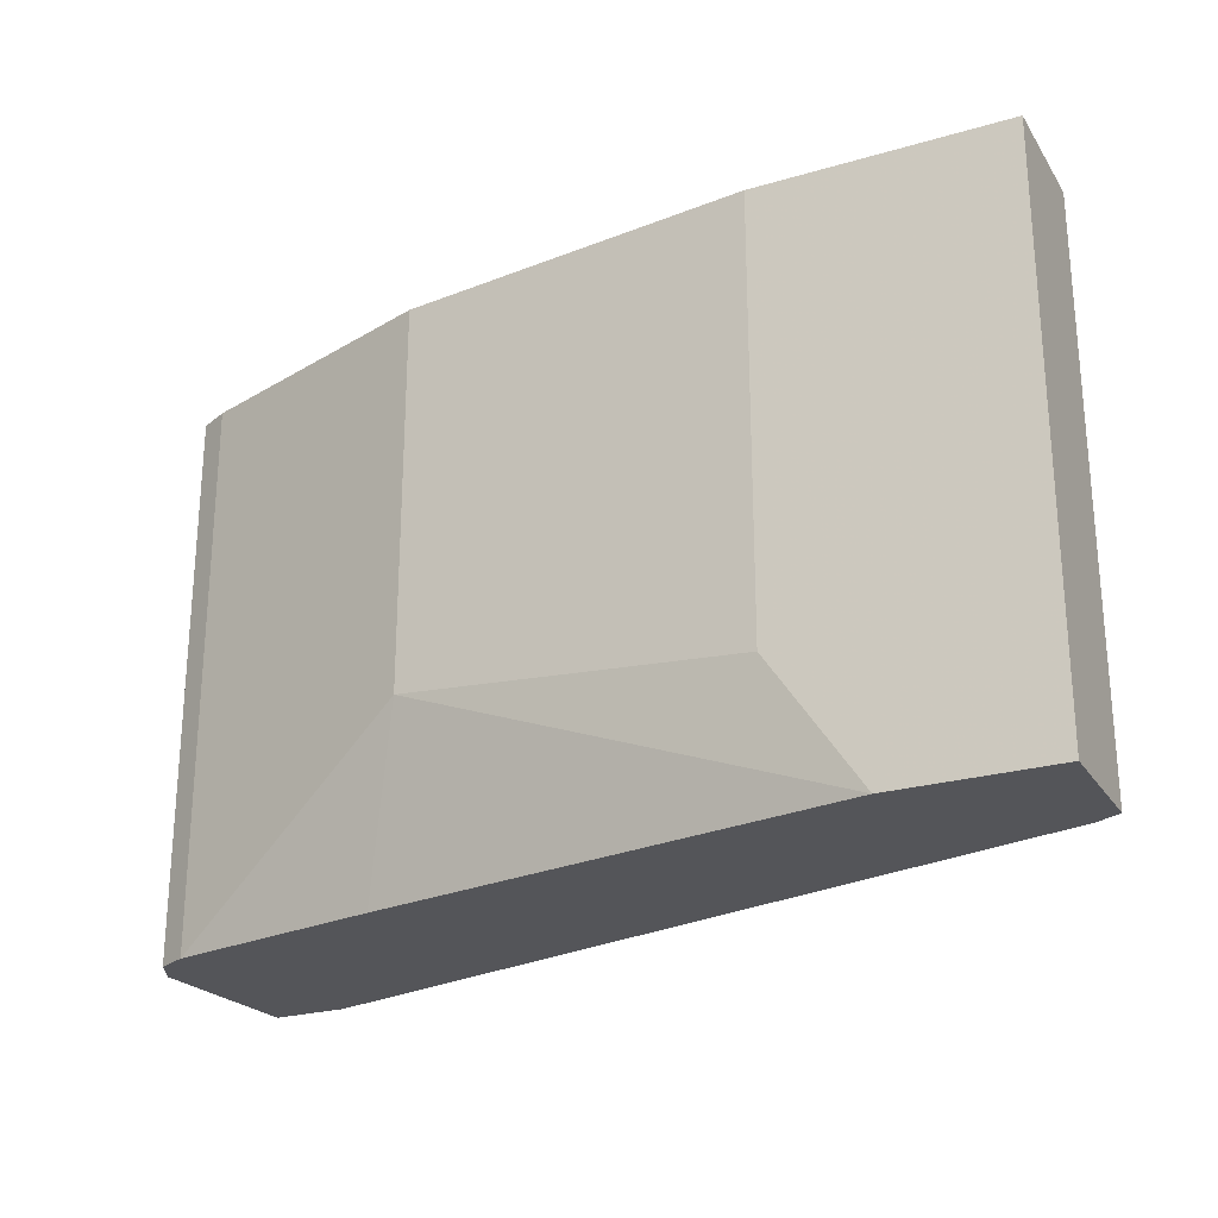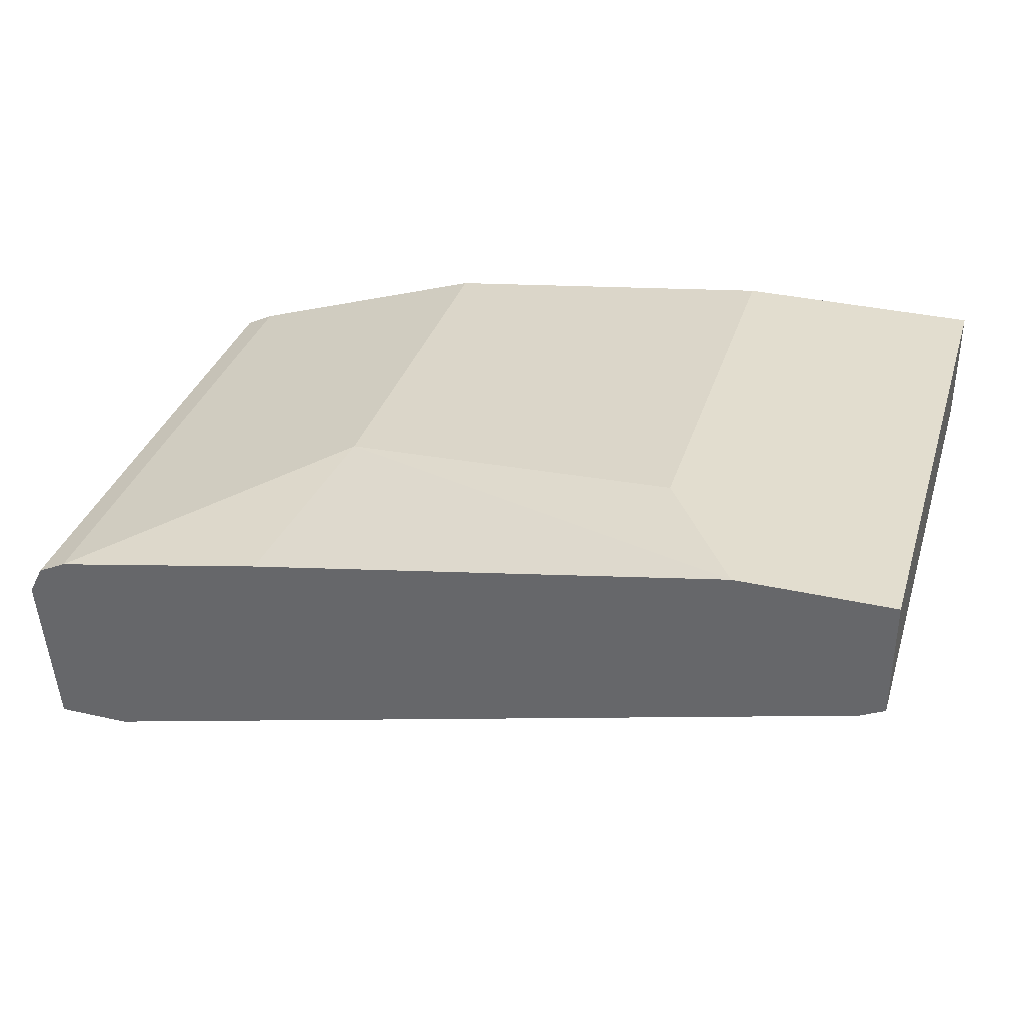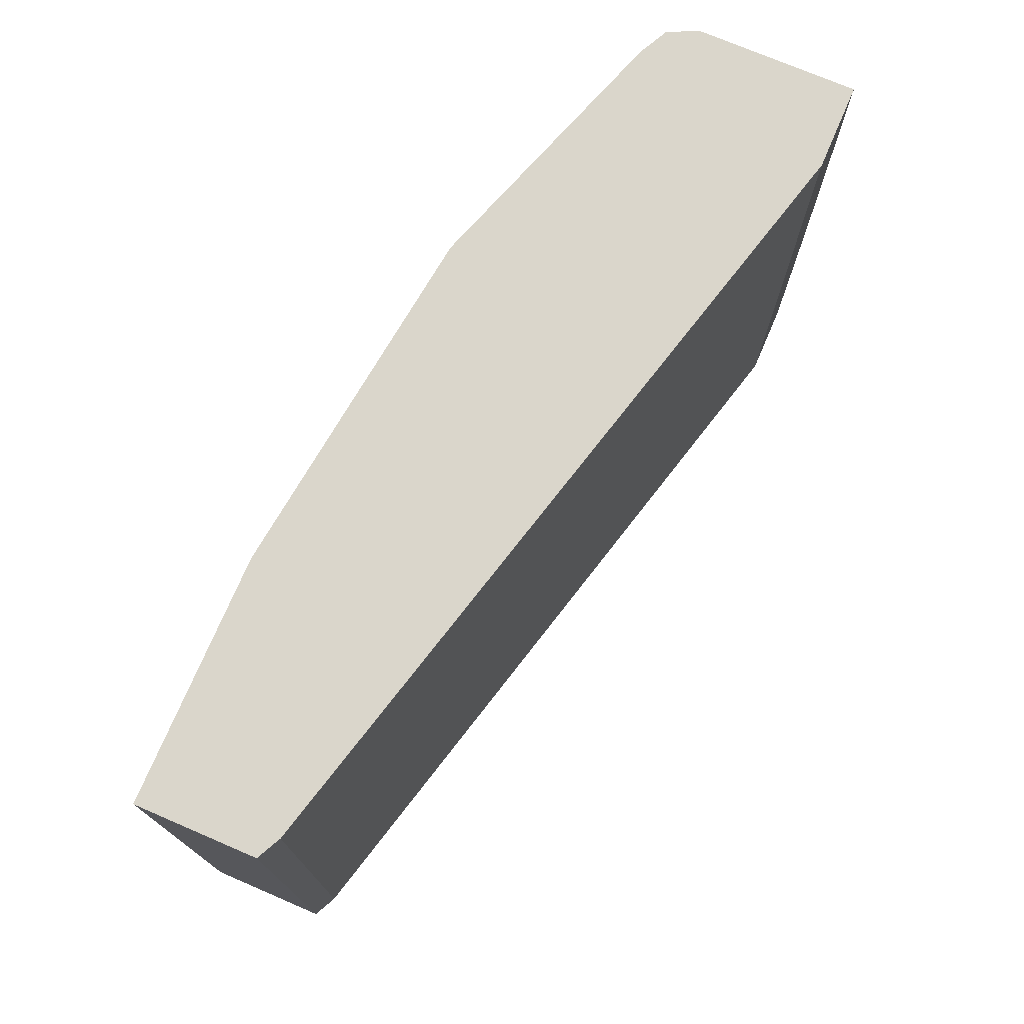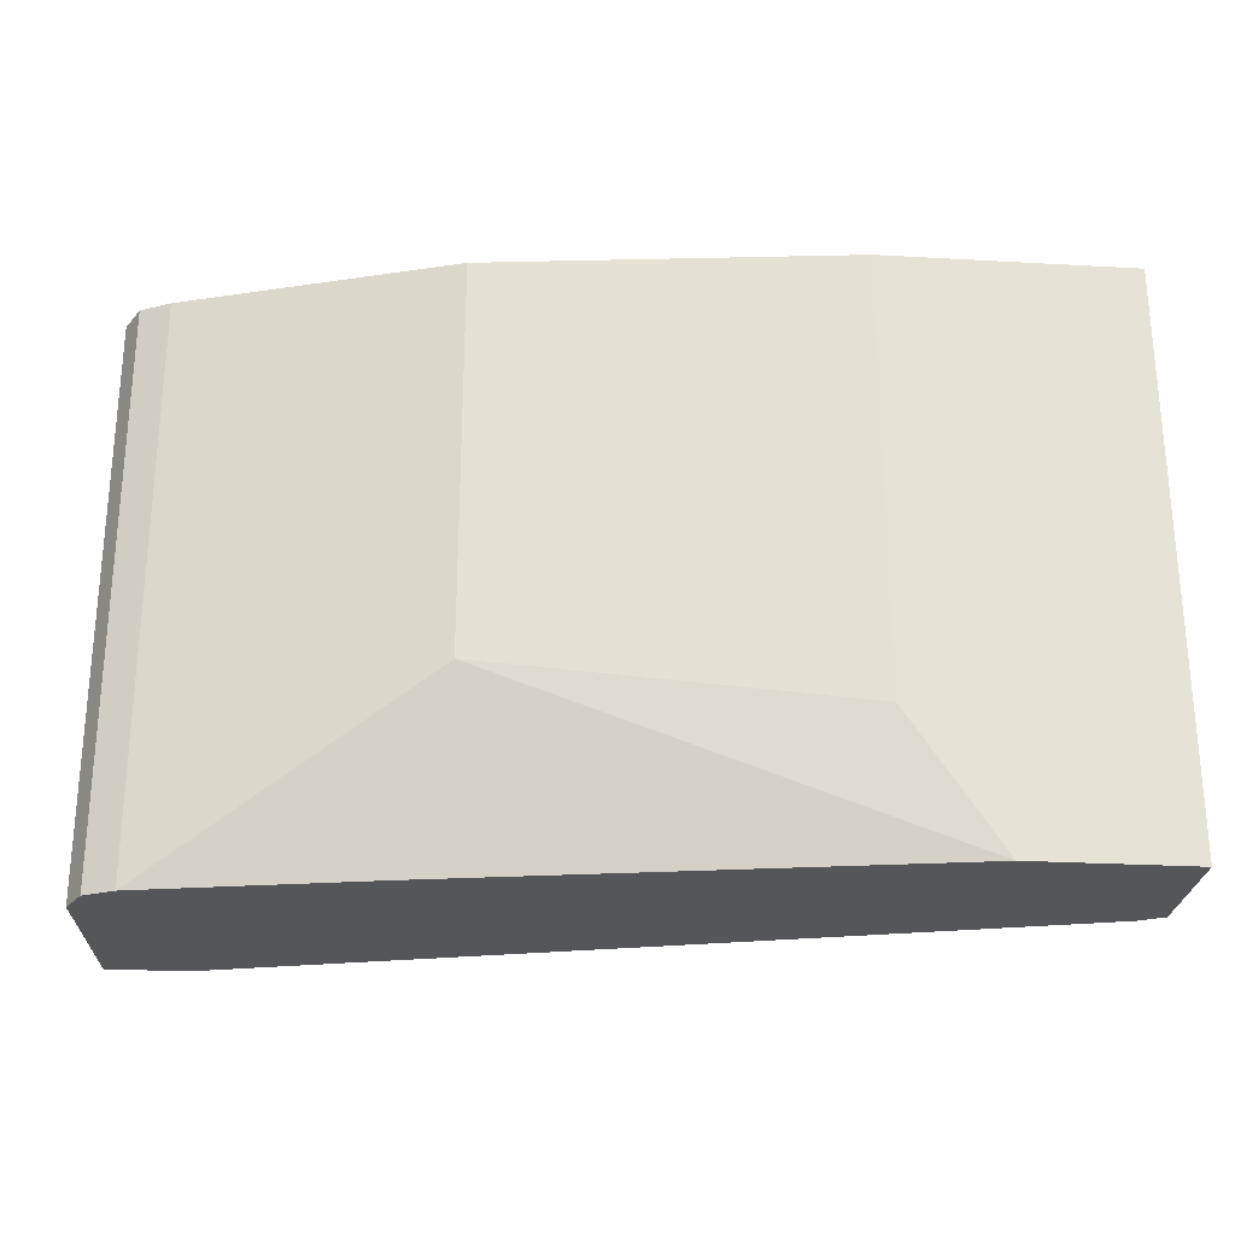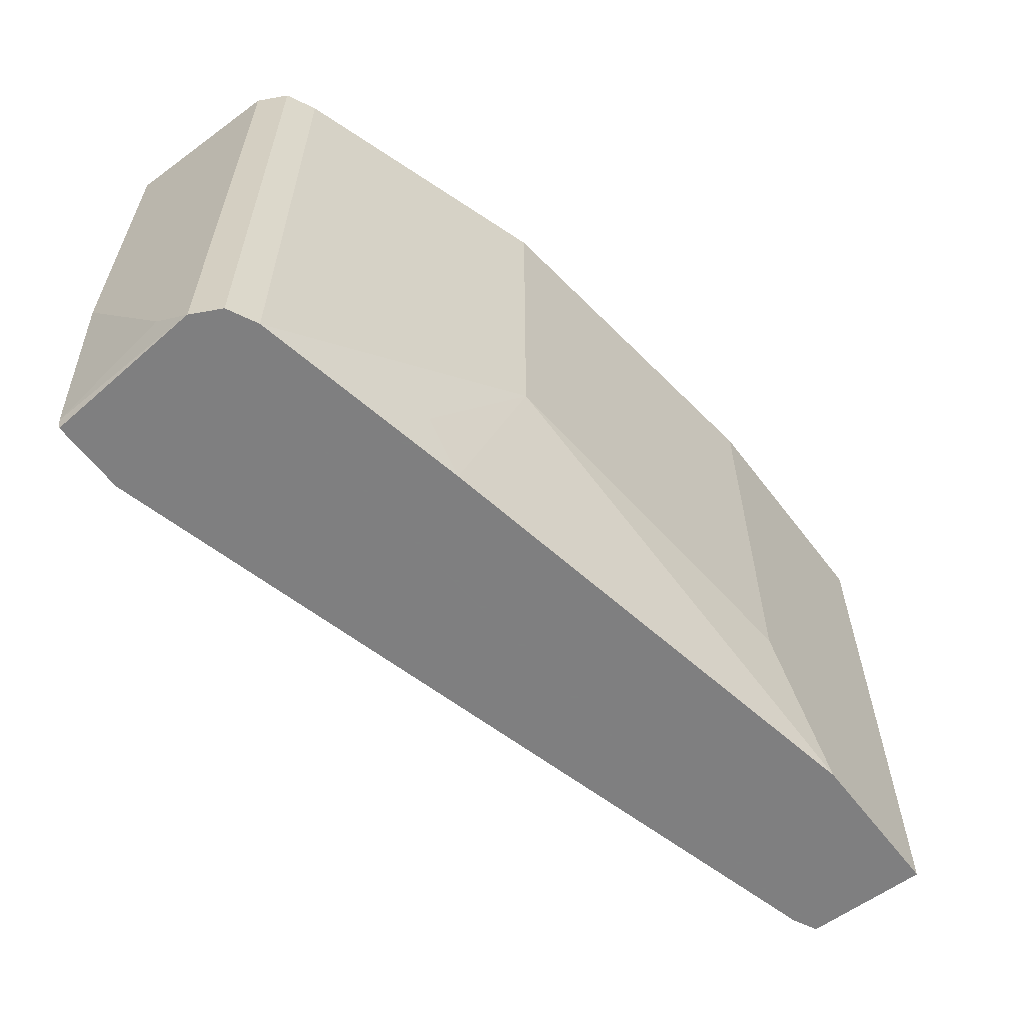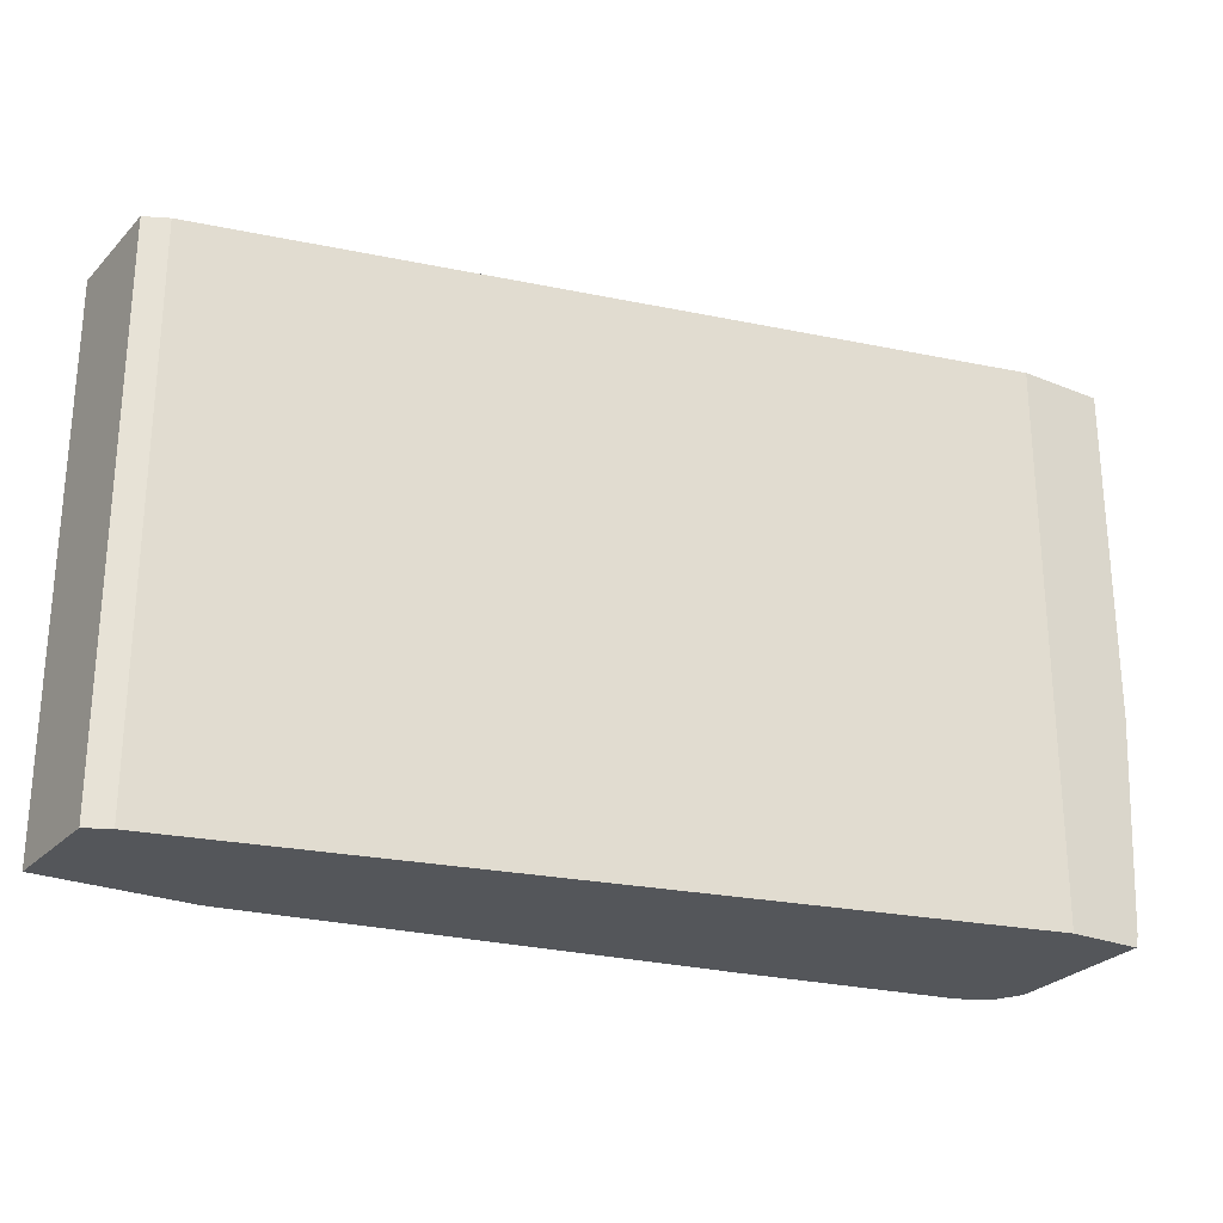
<metadata>
{"format":"obj","ext":"obj","renderer":"f3d","projection":"perspective","resolution":1024,"background":"white","views":[{"elev":-24.8,"azim":-154.5,"up":"+Z"},{"elev":34.8,"azim":-163.2,"up":"+Y"},{"elev":73.9,"azim":-66.8,"up":"+Z"},{"elev":-26.0,"azim":174.9,"up":"+Z"},{"elev":-59.9,"azim":127.0,"up":"+Z"},{"elev":-25.4,"azim":-33.0,"up":"+Z"}]}
</metadata>
<code>
v 0.9056 0.05907 -0.1967
v 0.9056 0.05889 -0.1967
v 0.899 0.07218 -0.1967
v 0.9056 0.05907 0.05368
v 0.9056 0.03938 -0.1772
v 0.9004 -0.01377 -0.1917
v 0.8992 -0.01377 -0.1967
v 0.899 0.07218 0.05368
v 0.8863 0.07855 -0.1967
v 0.9056 -0.01377 0.05368
v 0.9056 -0.01377 -0.09843
v 0.8662 -0.01377 -0.1967
v 0.8913 0.07605 0.05368
v 0.8859 0.07874 -0.1967
v 0.8859 0.07874 0.05368
v 0.8662 -0.01377 0.05368
v 0.5119 0.07874 -0.1967
v 0.7874 0.09843 -0.1967
v 0.8072 0.09843 -0.1772
v 0.8268 0.09843 -0.1575
v 0.7678 0.1181 0.05368
v 0.5119 0.07874 0.05368
v 0.5117 0.07883 -0.1967
v 0.7678 0.1181 -0.1181
v 0.5709 0.1378 -0.1967
v 0.6103 0.1378 0.05368
v 0.5013 0.08402 0.05368
v 0.5012 0.08404 0.04996
v 0.5012 0.08404 -0.1967
v 0.6103 0.1378 -0.1378
v 0.5012 0.1378 -0.1967
v 0.5012 0.1378 0.05368
v 0.5012 0.08506 0.05368
f 14 21 15
f 14 19 20
f 17 22 23
f 14 24 21
f 14 20 24
f 14 18 19
f 8 9 13
f 12 16 22
f 9 15 13
f 9 14 15
f 18 24 19
f 6 12 7
f 12 22 17
f 18 25 24
f 4 26 32
f 21 24 30
f 21 30 26
f 22 27 28
f 22 28 23
f 23 28 29
f 24 25 30
f 25 31 32
f 25 32 26
f 25 26 30
f 27 33 28
f 28 33 32
f 28 32 31
f 28 31 29
f 6 16 12
f 19 24 20
f 6 10 16
f 1 10 11
f 5 11 6
f 1 2 7
f 1 7 12
f 1 12 17
f 1 17 23
f 1 23 29
f 1 29 31
f 1 31 25
f 6 11 10
f 1 18 14
f 1 14 9
f 1 9 3
f 1 3 8
f 1 8 4
f 1 4 10
f 1 25 18
f 4 32 33
f 4 16 10
f 4 22 16
f 4 27 22
f 4 33 27
f 1 11 5
f 4 15 21
f 4 21 26
f 4 8 13
f 3 9 8
f 2 6 7
f 2 5 6
f 1 5 2
f 4 13 15

</code>
